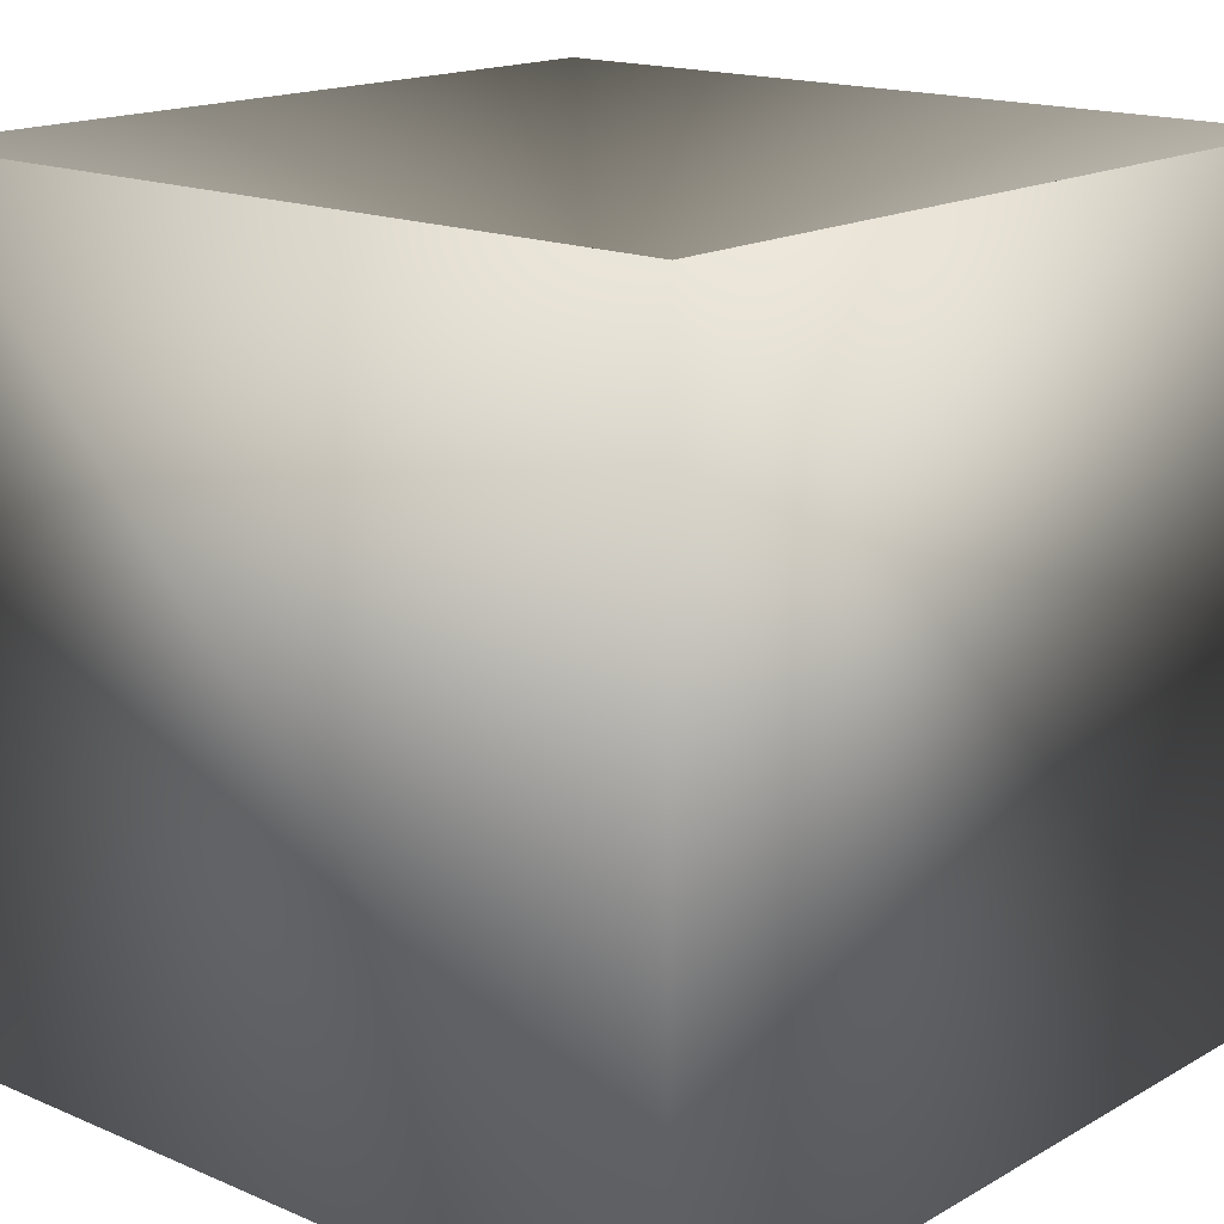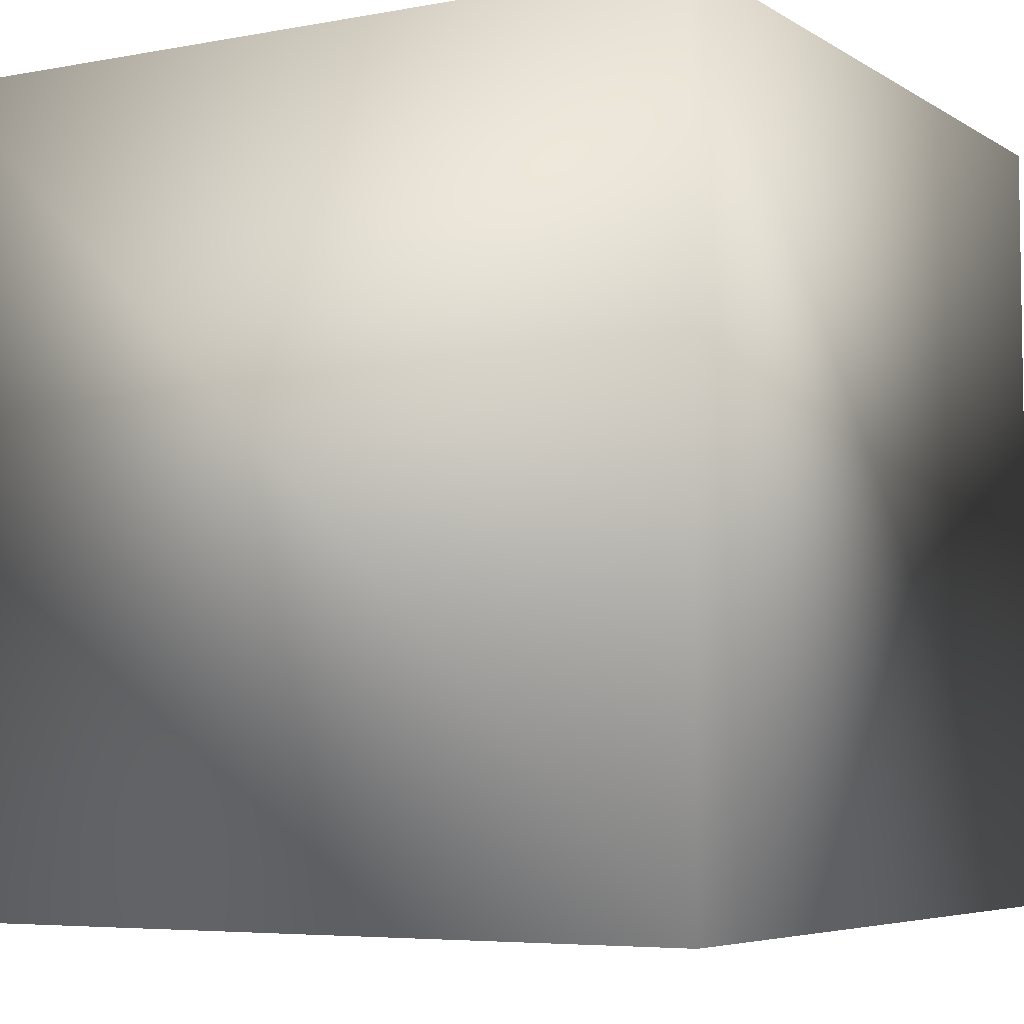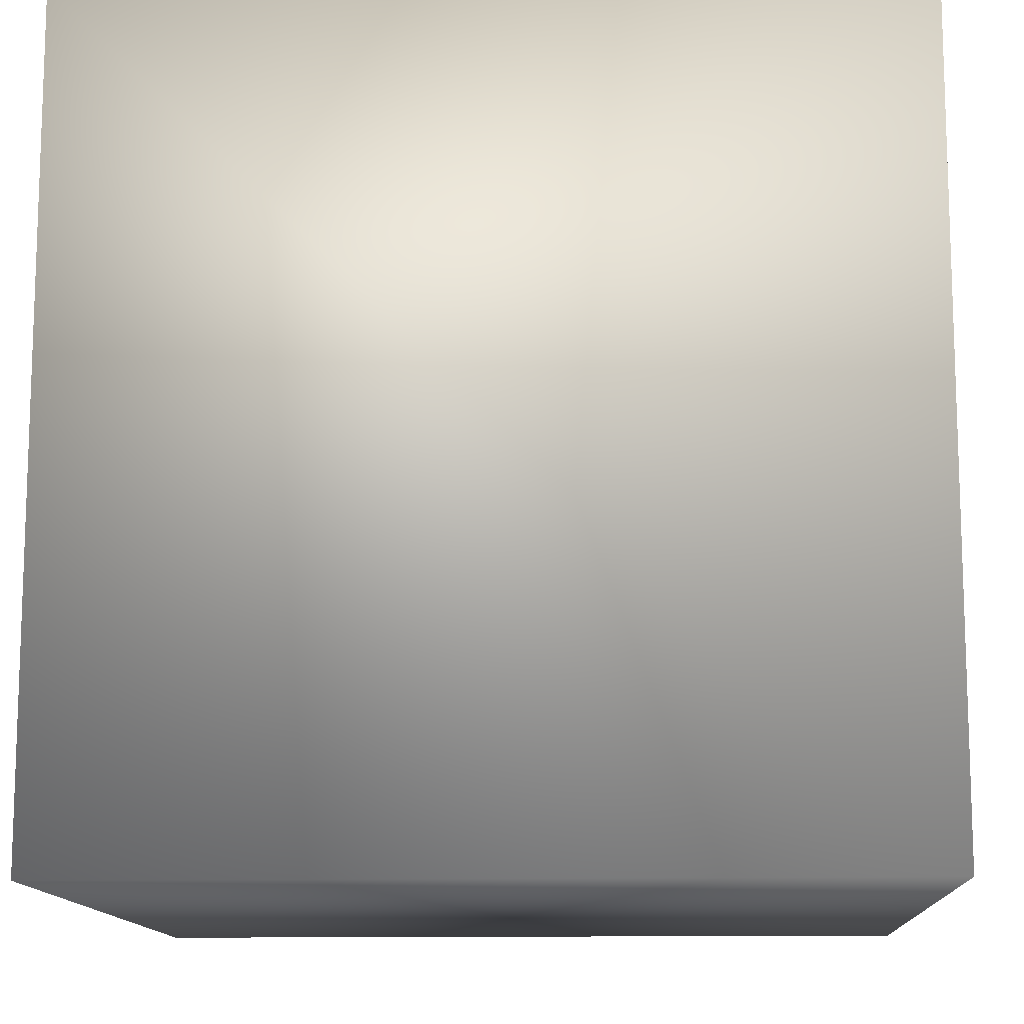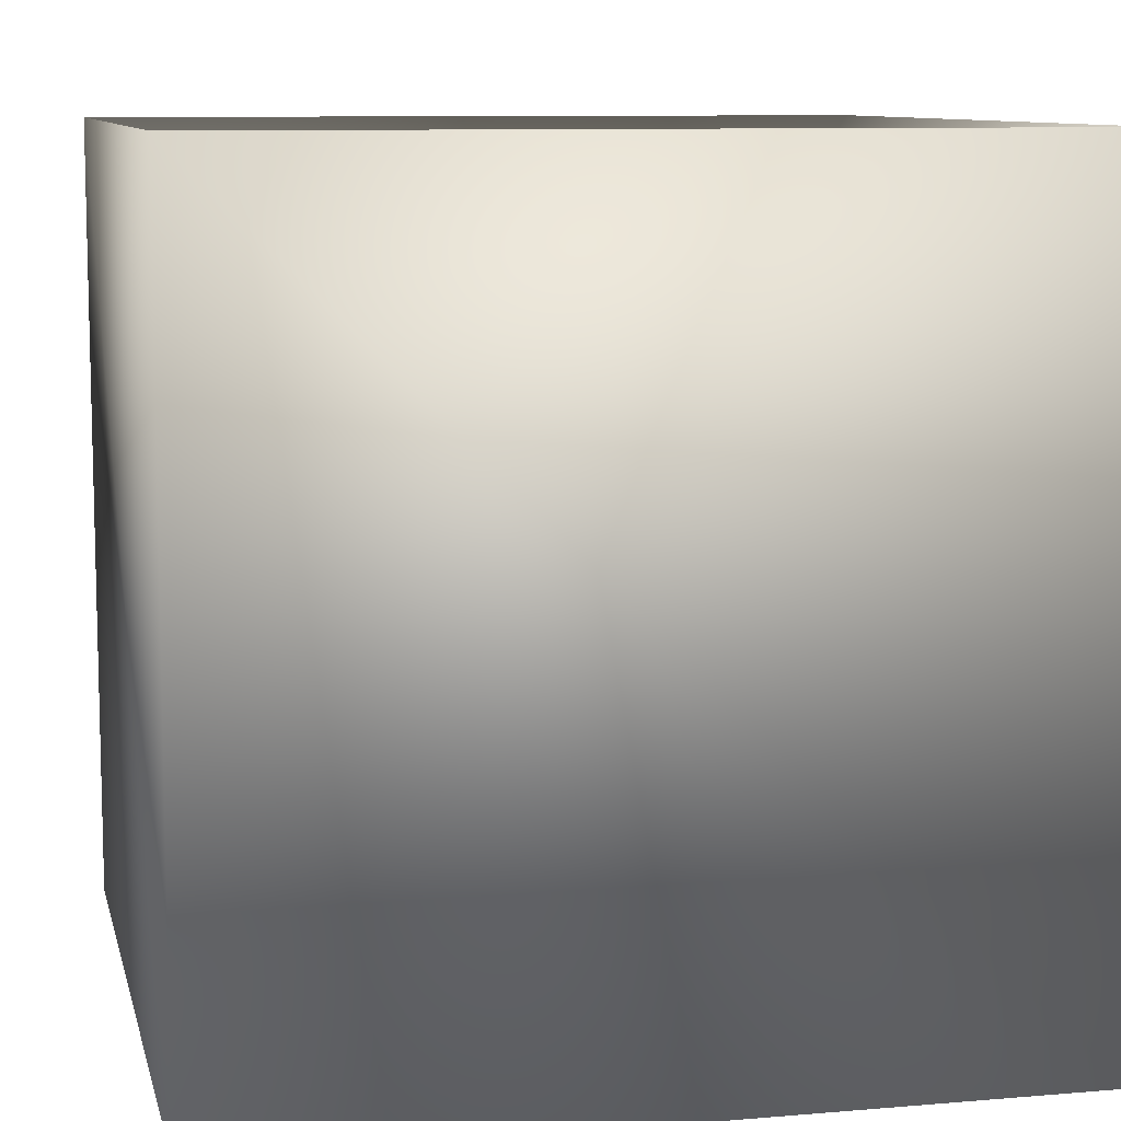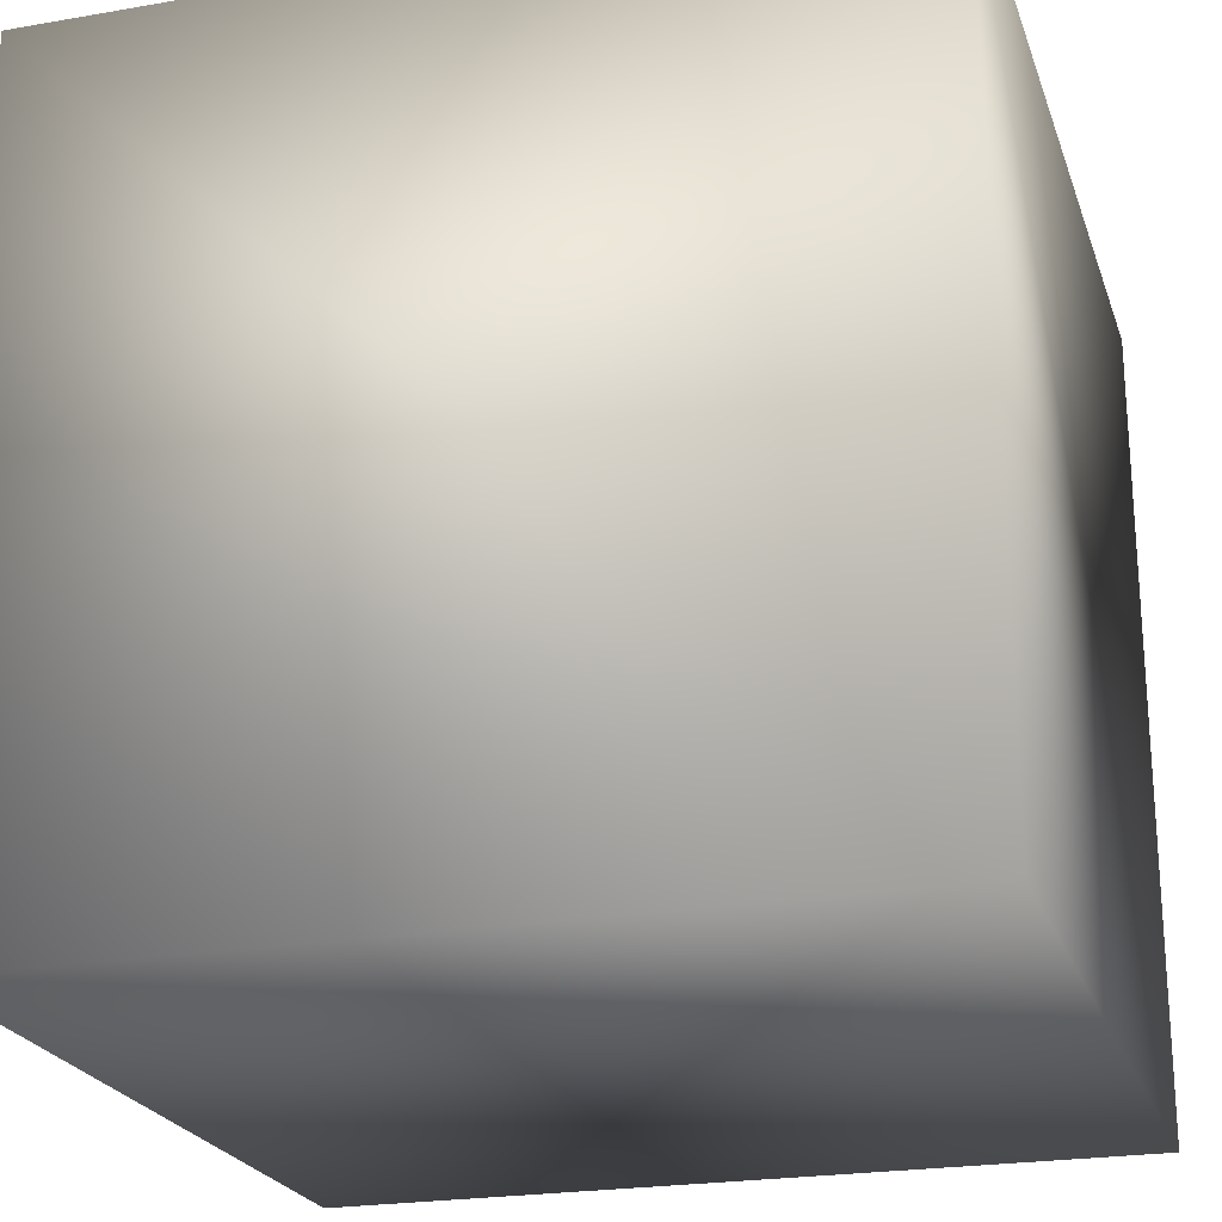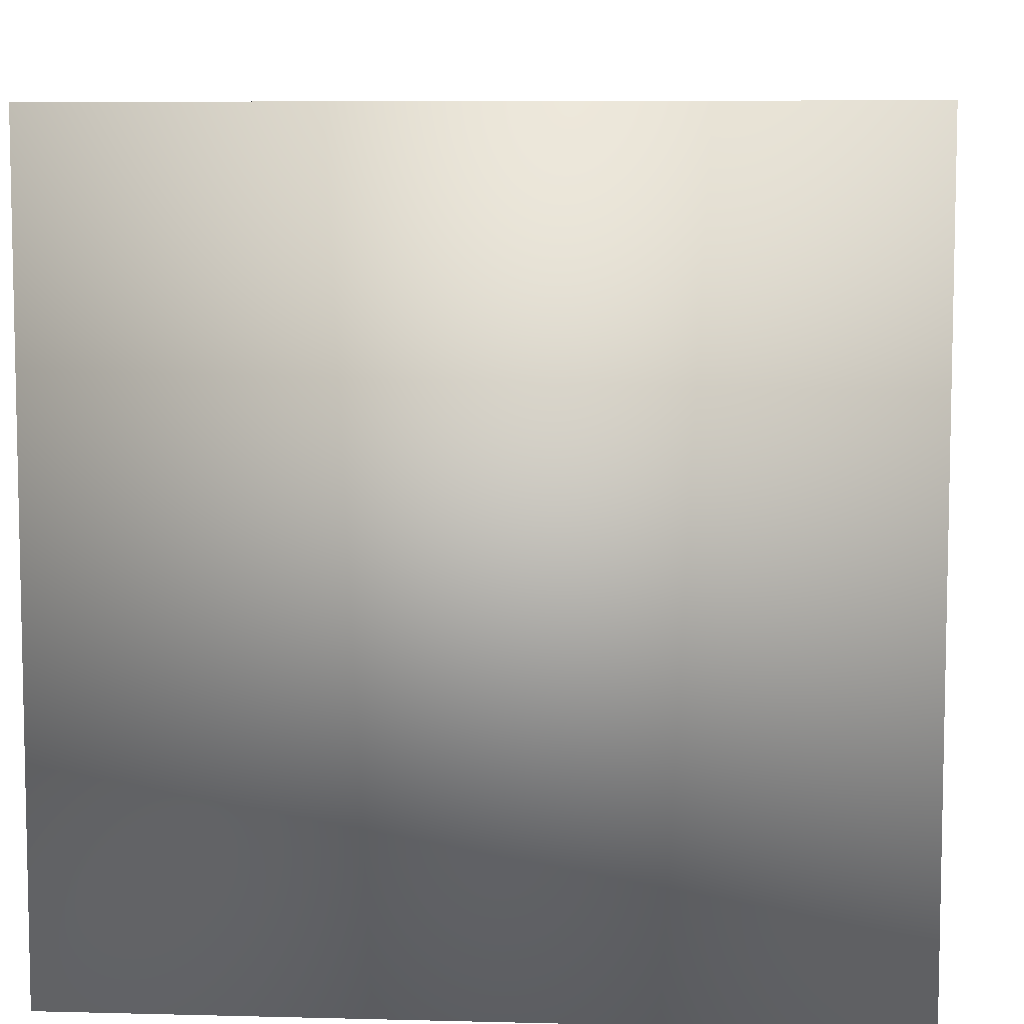
<metadata>
{"format":"obj","ext":"obj","renderer":"f3d","projection":"perspective","resolution":1024,"background":"white","views":[{"elev":16.4,"azim":-138.9,"up":"+Y"},{"elev":-5.6,"azim":-150.0,"up":"+Y"},{"elev":-12.5,"azim":2.8,"up":"+Y"},{"elev":9.4,"azim":77.4,"up":"+Y"},{"elev":-22.9,"azim":-73.5,"up":"+Y"},{"elev":7.4,"azim":4.2,"up":"+Z"}]}
</metadata>
<code>
v 0.0001 2 2
v 0.0001 2 0.0001
v 0.0001 2.5e-05 2
v 0.0001 2.5e-05 0.0001
v 2 2 2
v 2 2.5e-05 2
v 2 2 0.0001
v 2 2.5e-05 0.0001
v 1 1 1
f 1 2 3
f 3 2 4
f 5 1 6
f 6 1 3
f 7 5 8
f 8 5 6
f 2 7 4
f 4 7 8
f 8 6 4
f 4 6 3
f 9 2 1
f 9 7 2
f 9 1 5
f 9 5 7

</code>
